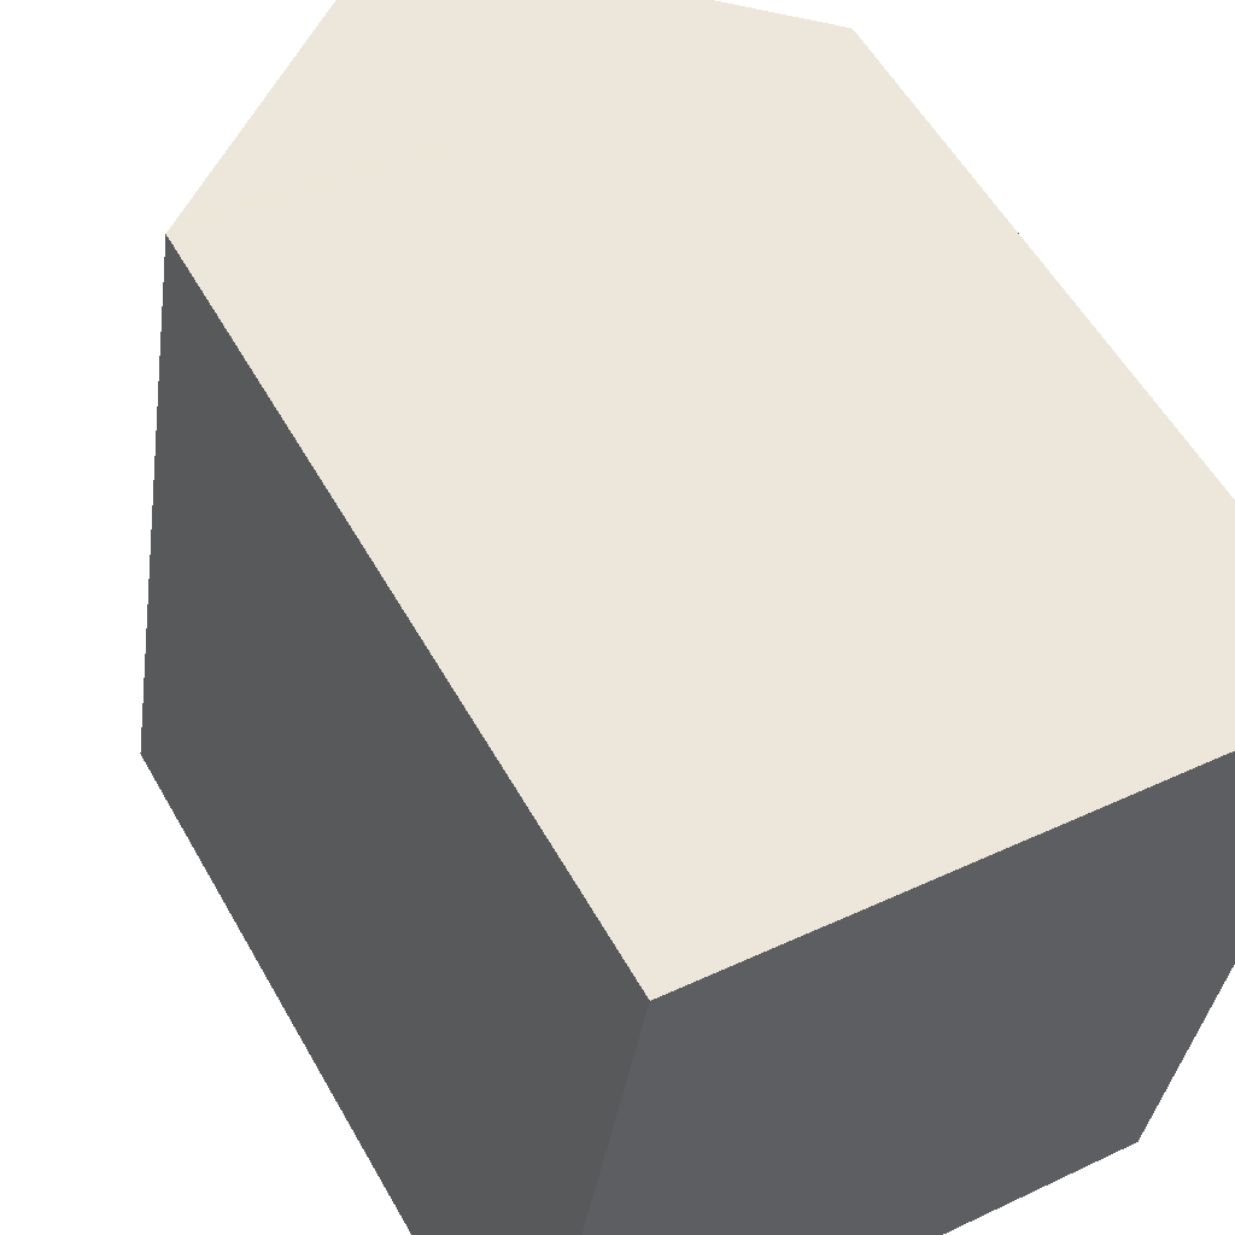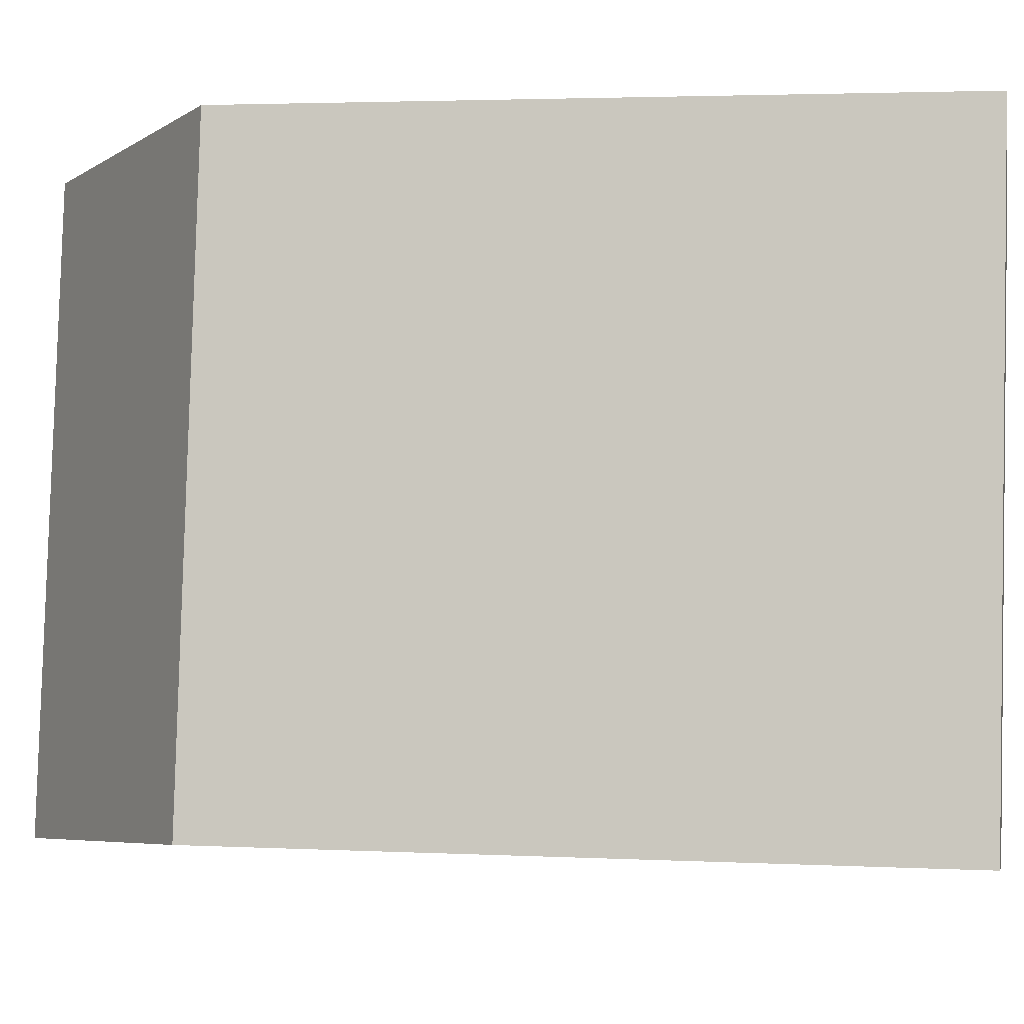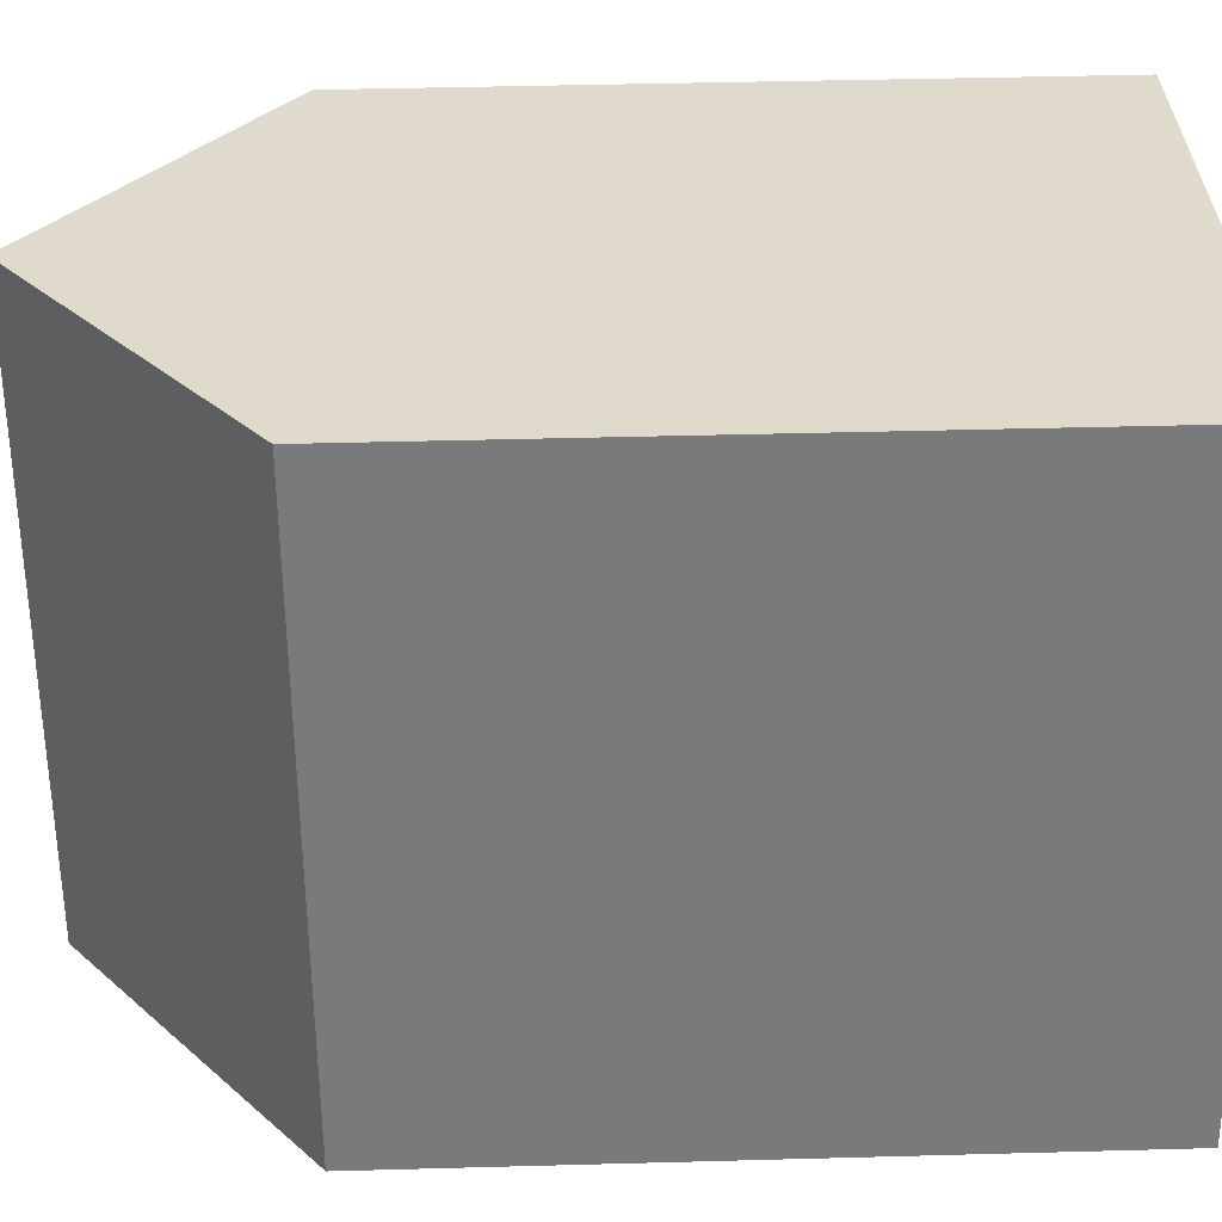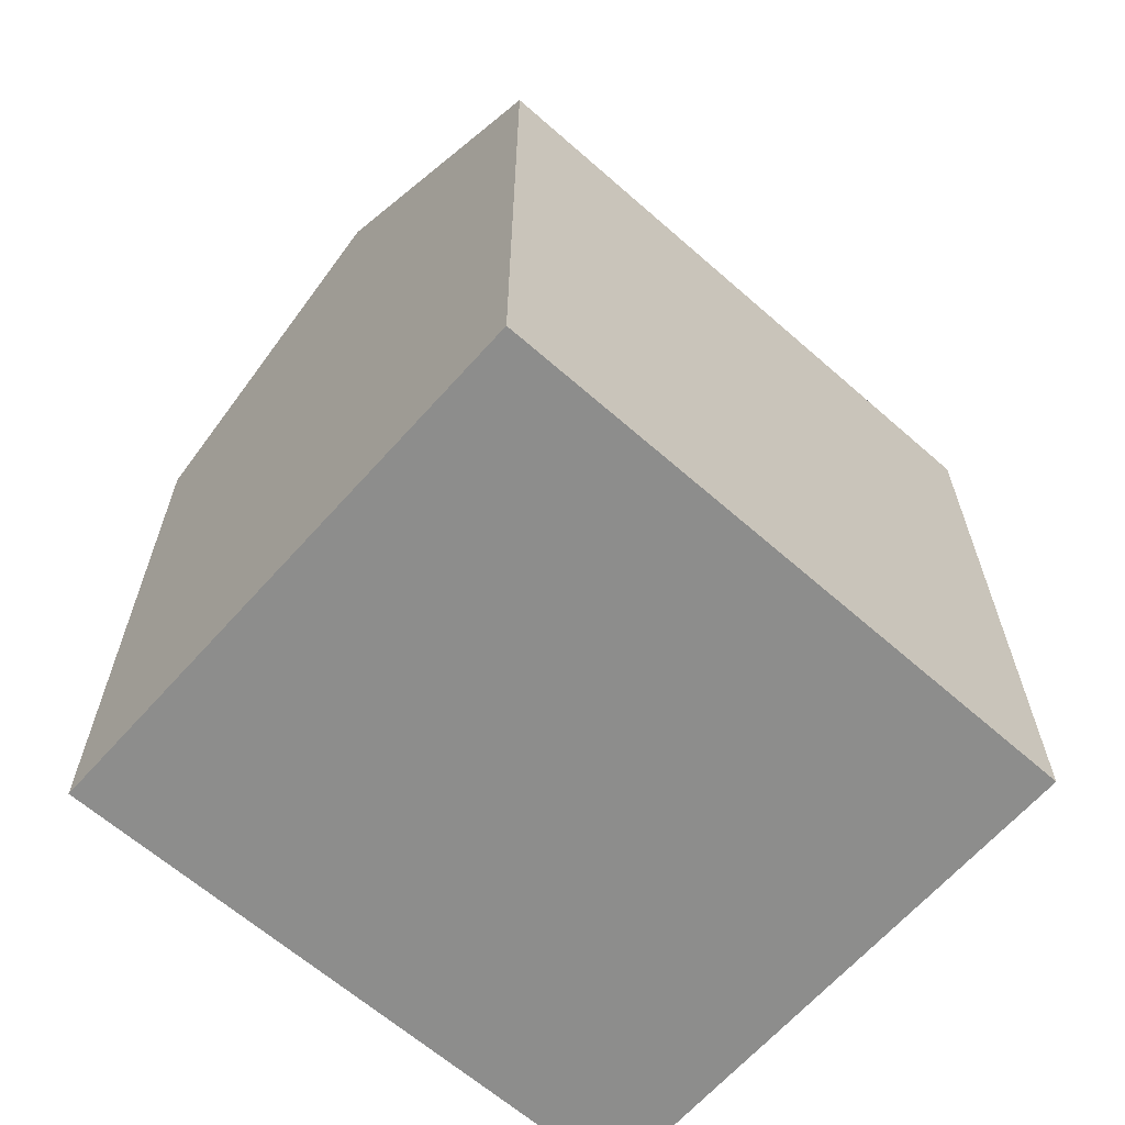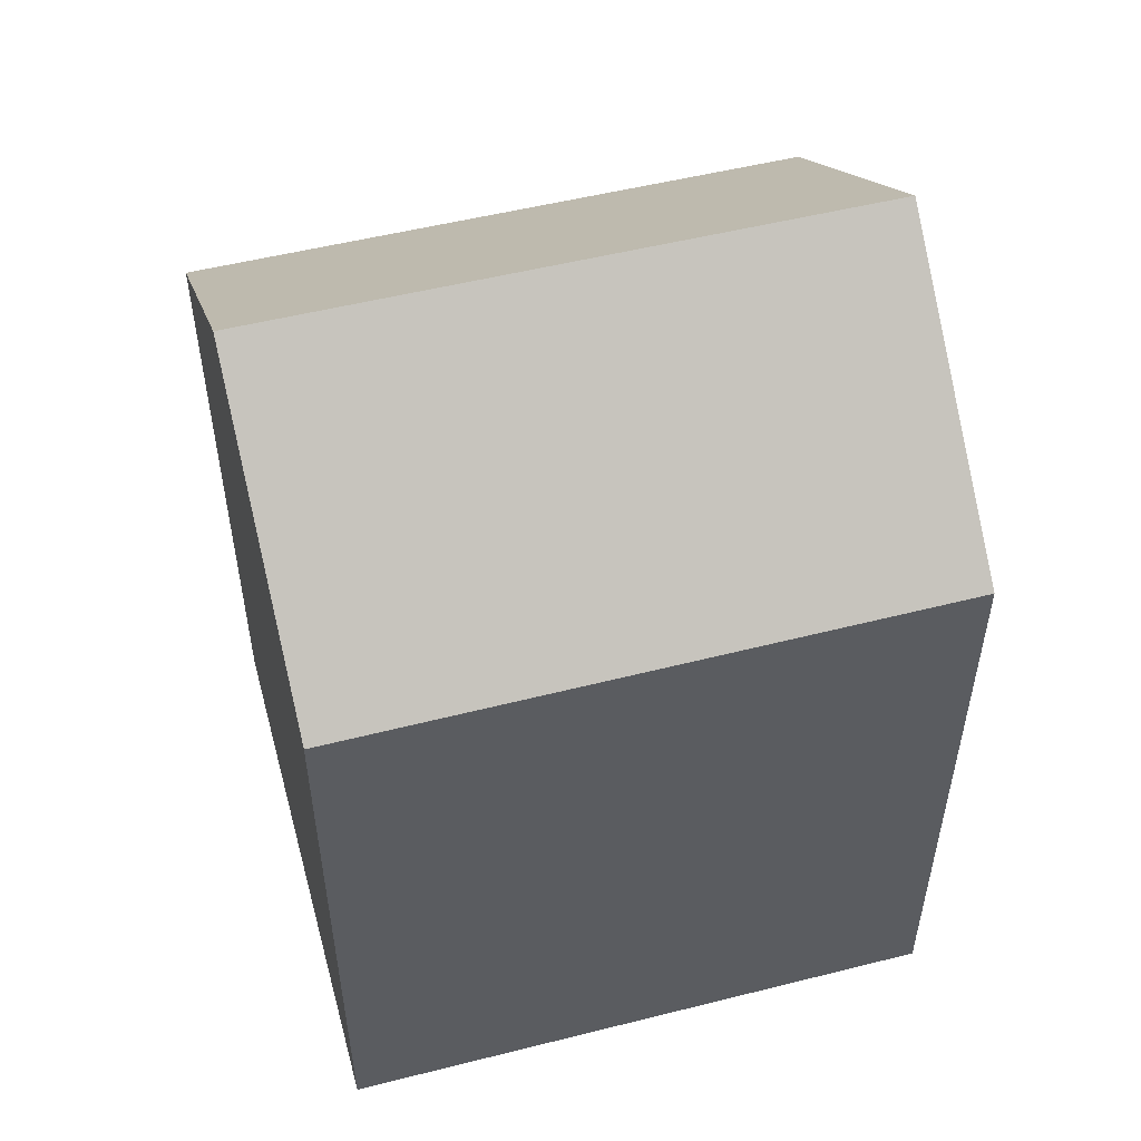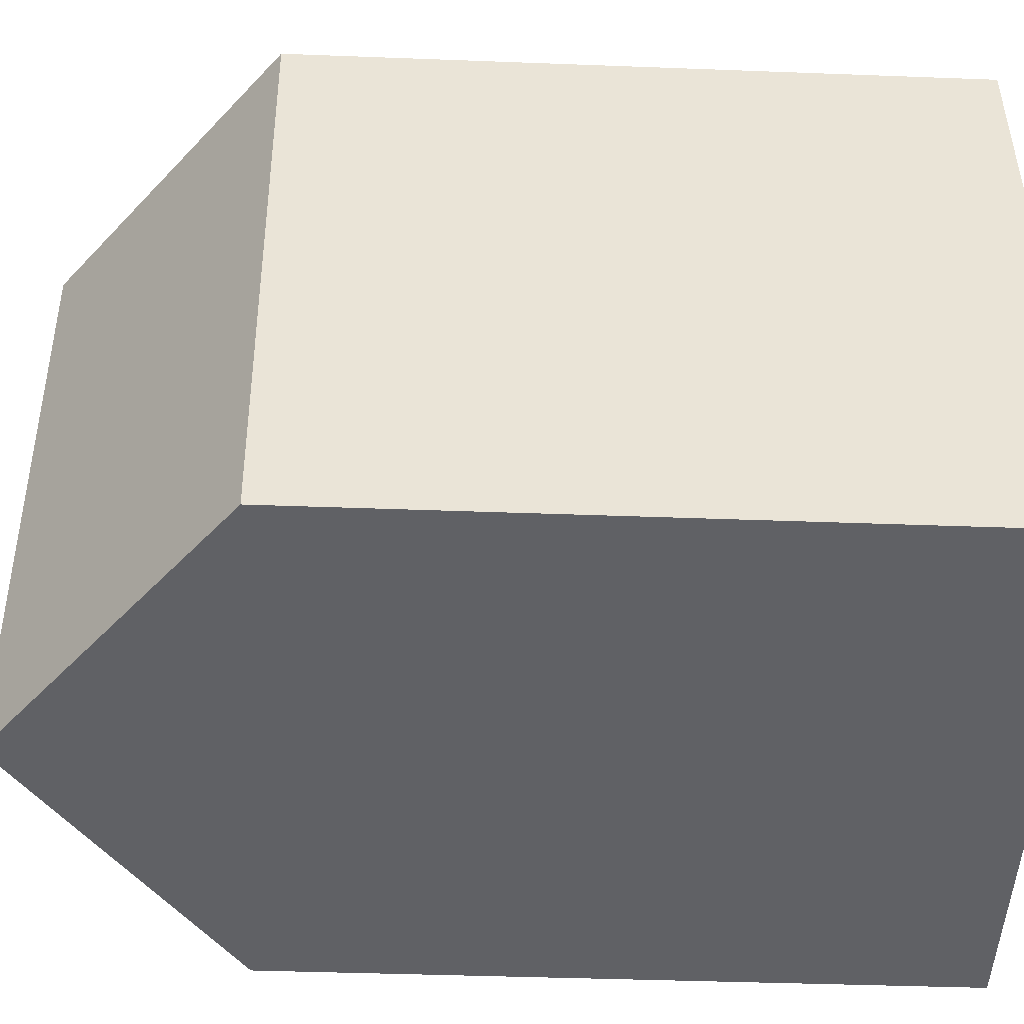
<metadata>
{"format":"obj","ext":"obj","renderer":"f3d","projection":"perspective","resolution":1024,"background":"white","views":[{"elev":57.0,"azim":-29.4,"up":"+Z"},{"elev":2.8,"azim":-79.8,"up":"+Z"},{"elev":41.6,"azim":-91.9,"up":"+Z"},{"elev":-64.5,"azim":-122.2,"up":"+Y"},{"elev":53.5,"azim":-95.7,"up":"+Y"},{"elev":-38.1,"azim":-92.8,"up":"+Z"}]}
</metadata>
<code>
v  8.118 19.06 -1.362
v  15.11 15.34 12
v  12.84 15.34 -2.154
v  8.696 20.39 13.03
v  6.435 20.39 -1.08
v  0.781 15.34 4.734
v  0 15.32 9.38e-16
v  2.316 15.37 14.05
v  2.62 15.61 14
v  0 0 0
v  6.435 6.613e-17 -1.08
v  12.84 1.319e-16 -2.154
v  8.118 8.34e-17 -1.362
v  2.316 -8.601e-16 14.05
v  0.781 -2.899e-16 4.734
v  8.696 -7.977e-16 13.03
v  15.11 -7.35e-16 12
v  2.62 -8.571e-16 14
g defaultobject
f 1 2 3
f 2 1 4
f 4 1 5
f 6 5 7
f 5 6 8
f 5 8 9
f 5 9 4
f 1 7 5
f 7 1 3
f 7 3 10
f 10 3 11
f 11 3 12
f 11 12 13
f 10 6 7
f 6 10 8
f 8 10 14
f 14 10 15
f 9 2 4
f 2 9 8
f 2 8 14
f 2 14 16
f 2 16 17
f 16 14 18
f 17 3 2
f 3 17 12
f 15 18 14
f 18 15 16
f 16 15 10
f 16 10 17
f 17 10 11
f 17 11 13
f 17 13 12

</code>
